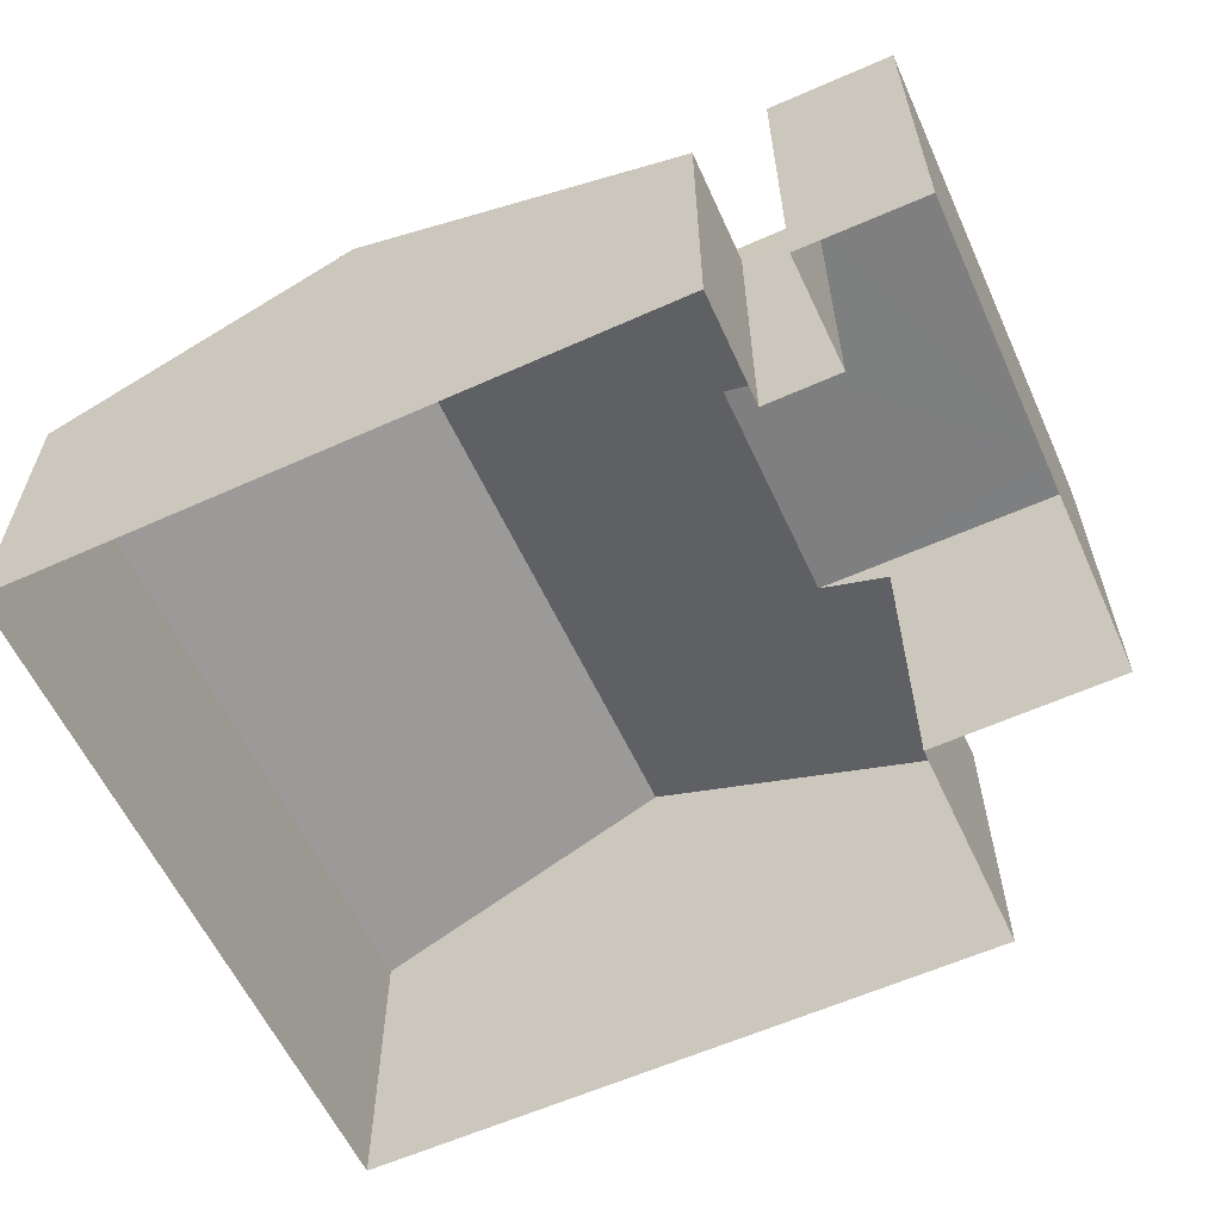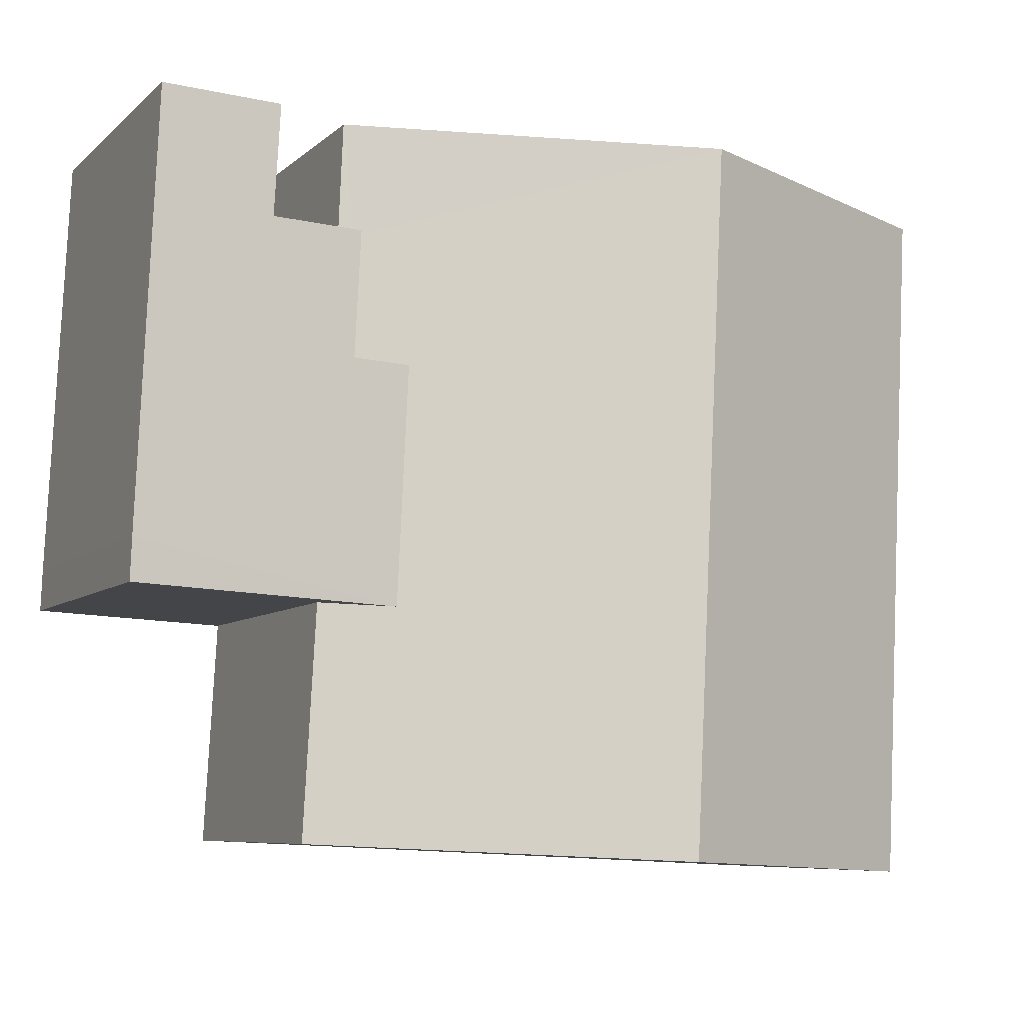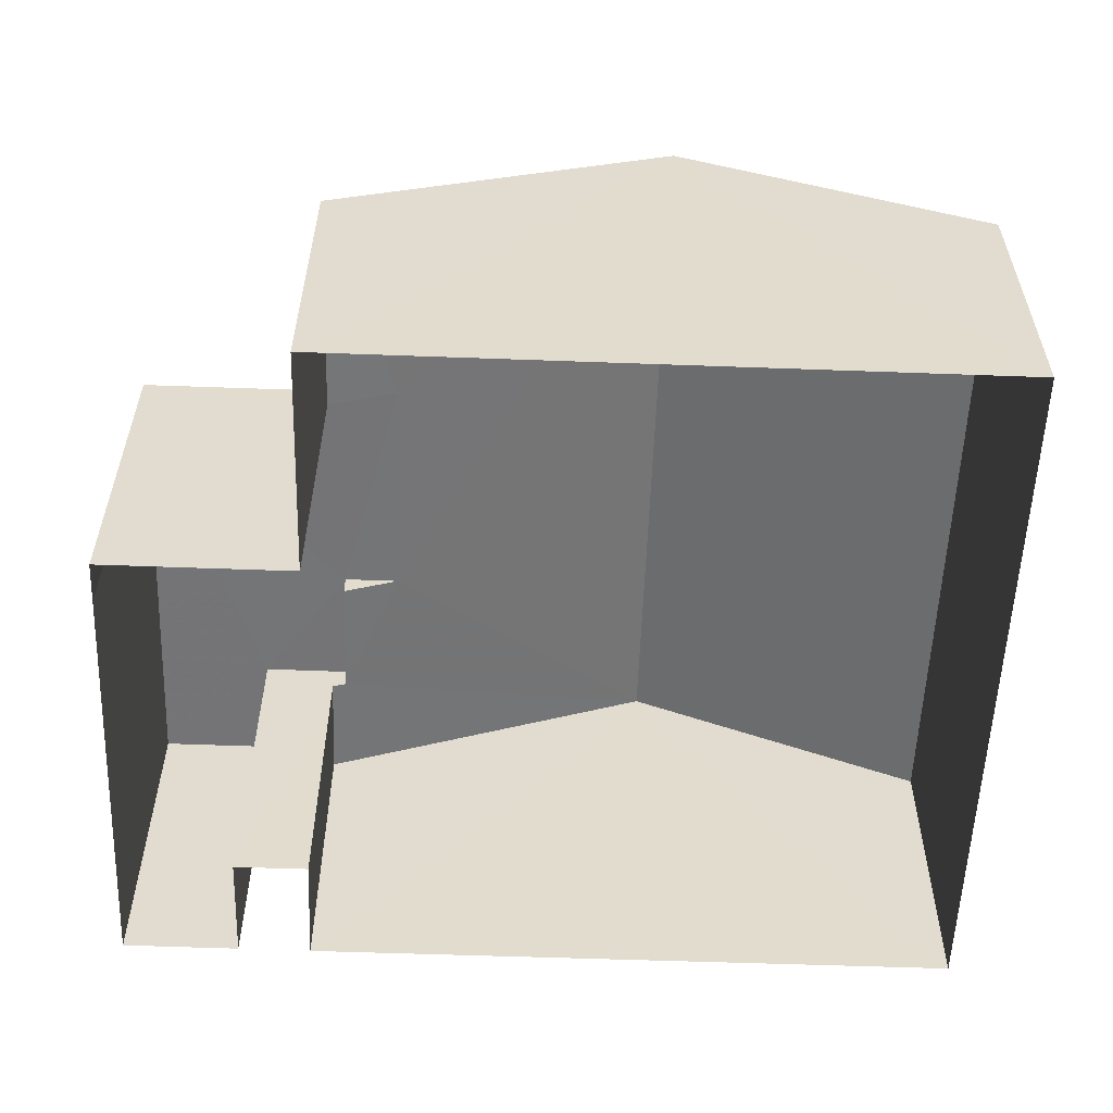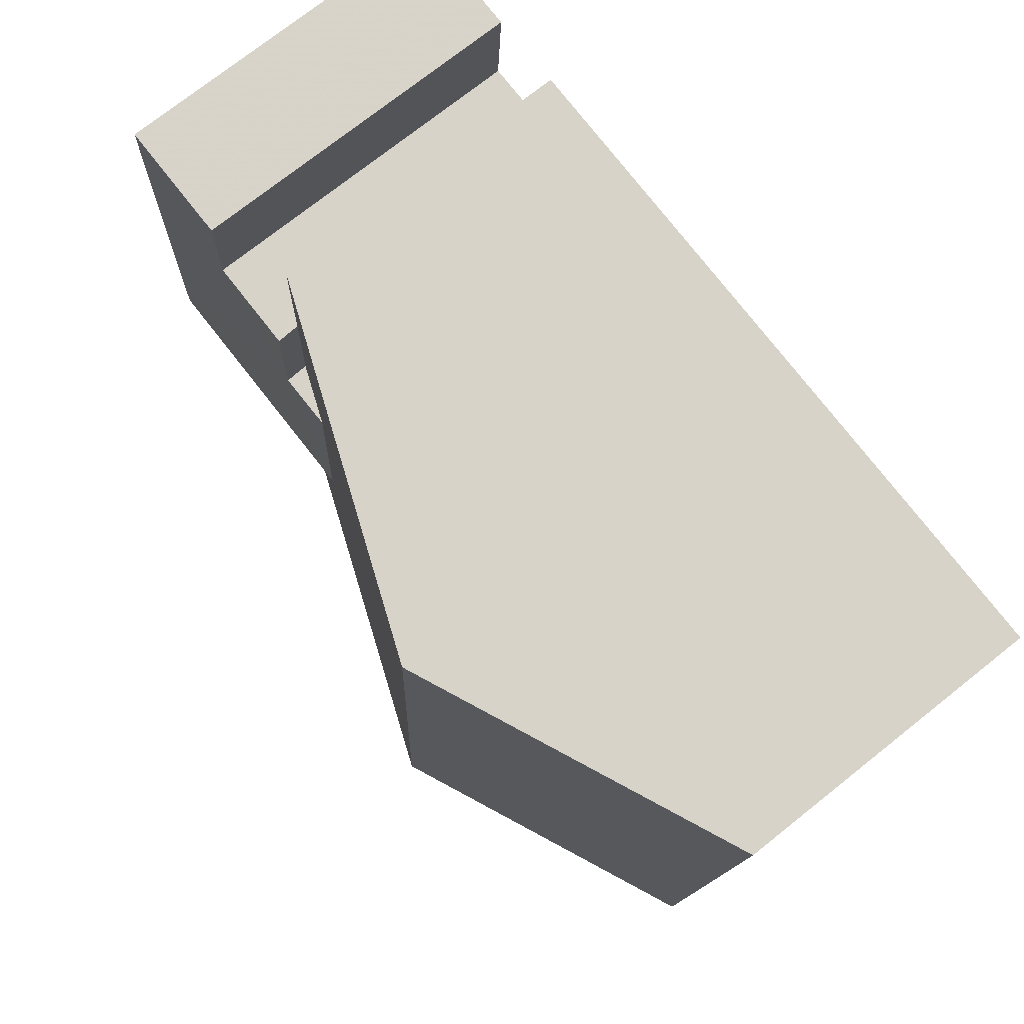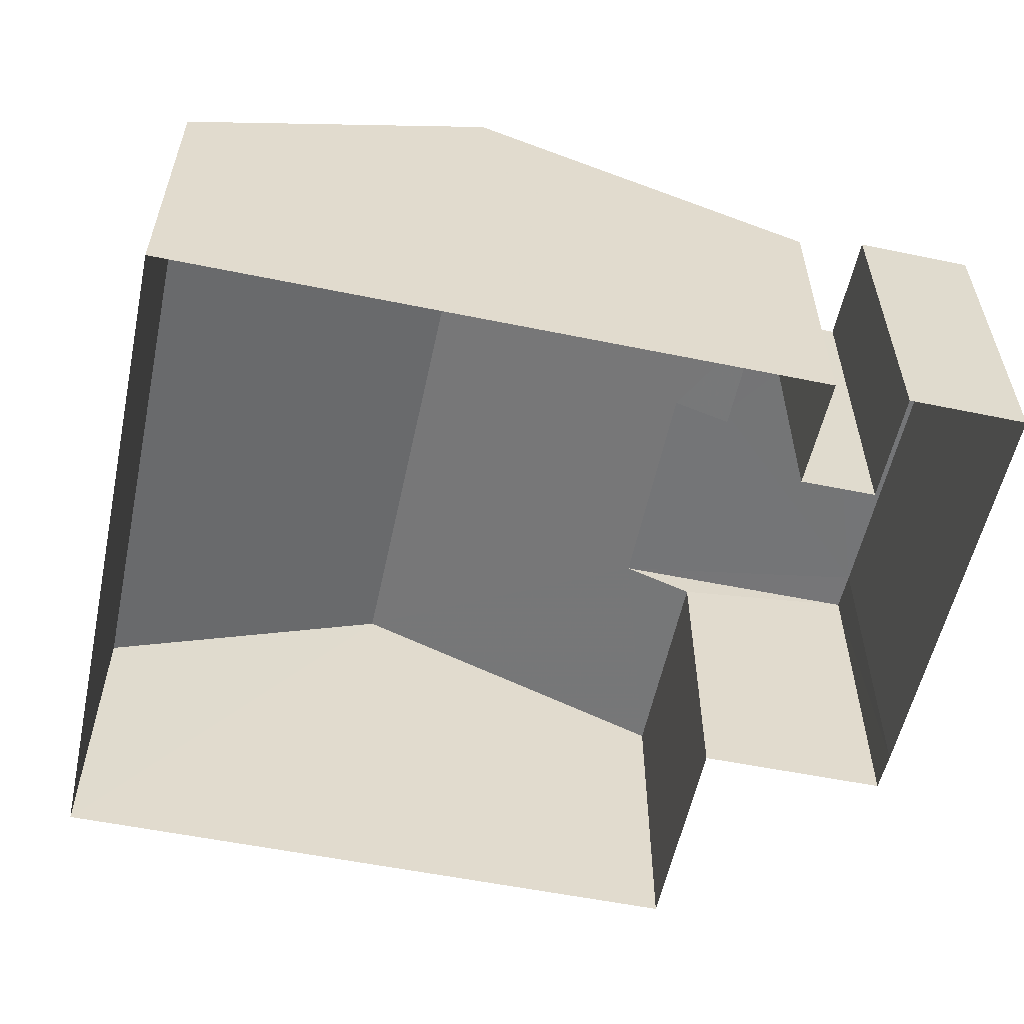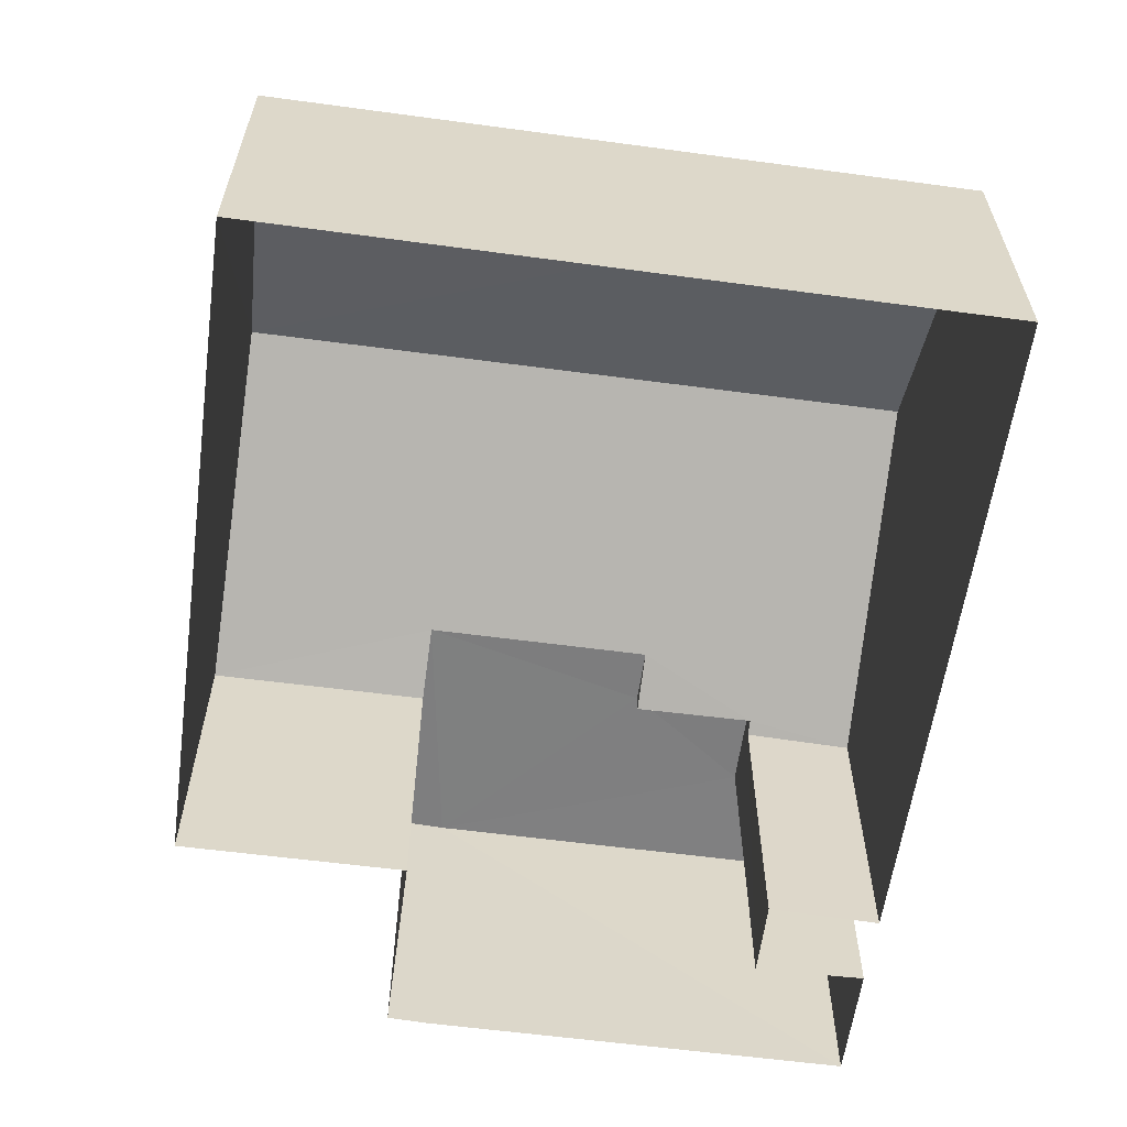
<metadata>
{"format":"obj","ext":"obj","renderer":"f3d","projection":"perspective","resolution":1024,"background":"white","views":[{"elev":-59.7,"azim":-158.1,"up":"+Z"},{"elev":-7.5,"azim":-25.2,"up":"+Y"},{"elev":-56.3,"azim":-5.0,"up":"+Z"},{"elev":74.4,"azim":51.7,"up":"+Y"},{"elev":-56.4,"azim":165.0,"up":"+Z"},{"elev":-59.6,"azim":79.3,"up":"+Z"}]}
</metadata>
<code>
v -3.728e+05 -1.036e+05 31.74
v -3.728e+05 -1.036e+05 31.74
v -3.728e+05 -1.036e+05 31.74
v -3.728e+05 -1.036e+05 31.74
v -3.728e+05 -1.036e+05 31.74
v -3.728e+05 -1.036e+05 31.74
v -3.728e+05 -1.036e+05 31.74
v -3.728e+05 -1.036e+05 31.74
v -3.728e+05 -1.036e+05 31.74
v -3.728e+05 -1.036e+05 31.74
v -3.728e+05 -1.036e+05 31.74
v -3.728e+05 -1.036e+05 31.74
v -3.728e+05 -1.036e+05 38.27
v -3.728e+05 -1.036e+05 38.27
v -3.728e+05 -1.036e+05 38.27
v -3.728e+05 -1.036e+05 38.27
v -3.728e+05 -1.036e+05 38.27
v -3.728e+05 -1.036e+05 38.27
v -3.728e+05 -1.036e+05 38.27
v -3.728e+05 -1.036e+05 38.27
v -3.728e+05 -1.036e+05 38.27
v -3.728e+05 -1.036e+05 38.27
v -3.728e+05 -1.036e+05 37.72
v -3.728e+05 -1.036e+05 37.72
v -3.728e+05 -1.036e+05 37.83
v -3.728e+05 -1.036e+05 37.72
v -3.728e+05 -1.036e+05 37.72
v -3.728e+05 -1.036e+05 37.83
v -3.728e+05 -1.036e+05 40.4
v -3.728e+05 -1.036e+05 40.4
v -3.728e+05 -1.036e+05 37.72
v -3.728e+05 -1.036e+05 37.72
f 1 2 3
f 4 1 5
f 6 7 8
f 3 6 8
f 9 5 1
f 10 11 9
f 7 12 8
f 8 10 1
f 3 8 1
f 10 9 1
f 13 14 15
f 16 17 13
f 18 16 19
f 15 20 21
f 22 15 21
f 22 19 15
f 19 13 15
f 19 16 13
f 23 24 25
f 26 27 16
f 17 25 28
f 29 23 25
f 16 27 30
f 17 16 30
f 29 17 30
f 29 25 17
f 30 31 29
f 30 32 31
f 2 26 18
f 18 26 16
f 1 26 2
f 6 19 22
f 6 3 19
f 22 21 7
f 6 22 7
f 27 4 30
f 4 5 30
f 5 32 30
f 15 8 12
f 20 15 12
f 10 8 24
f 8 15 24
f 24 14 25
f 24 15 14
f 3 2 18
f 19 3 18
f 32 5 9
f 31 32 9
f 28 13 17
f 31 9 29
f 9 11 29
f 11 23 29
f 1 4 27
f 26 1 27
f 13 25 14
f 13 28 25
f 24 23 11
f 10 24 11
f 21 12 7
f 21 20 12

</code>
